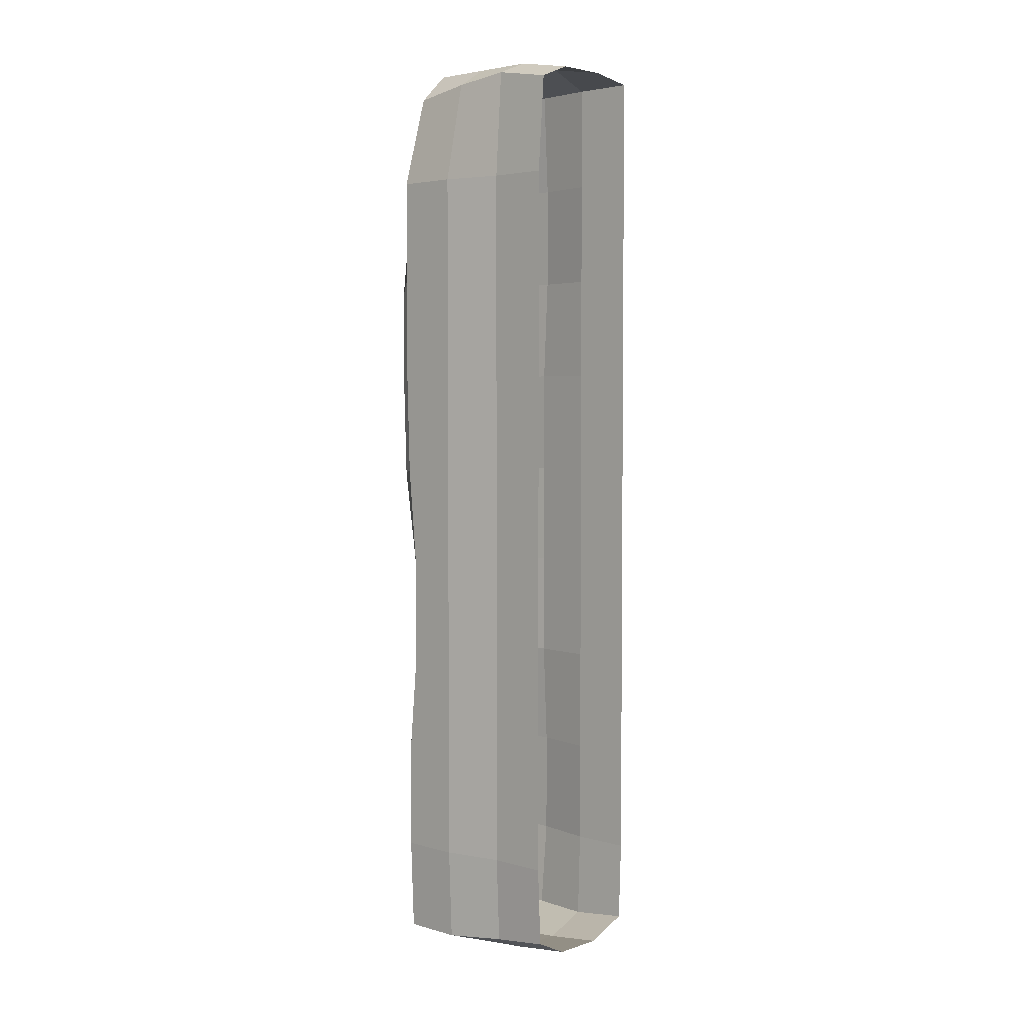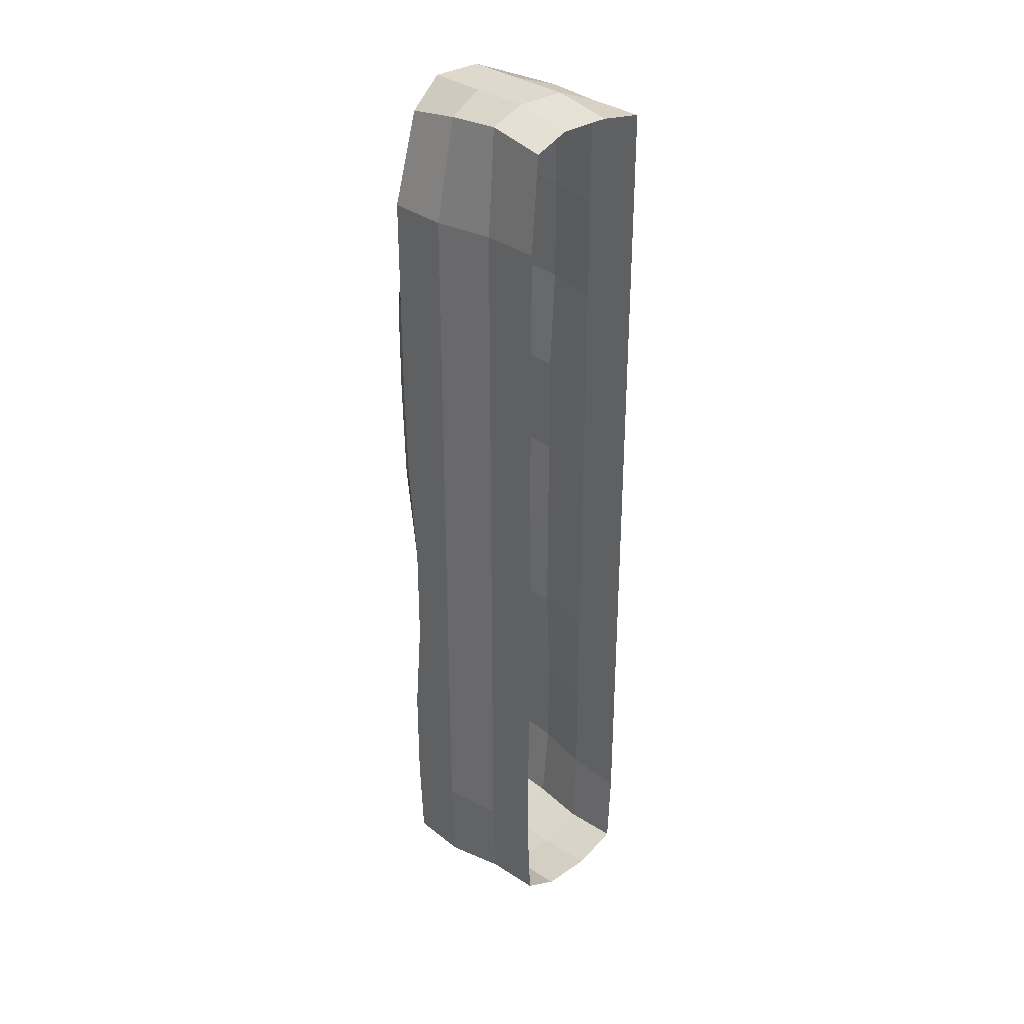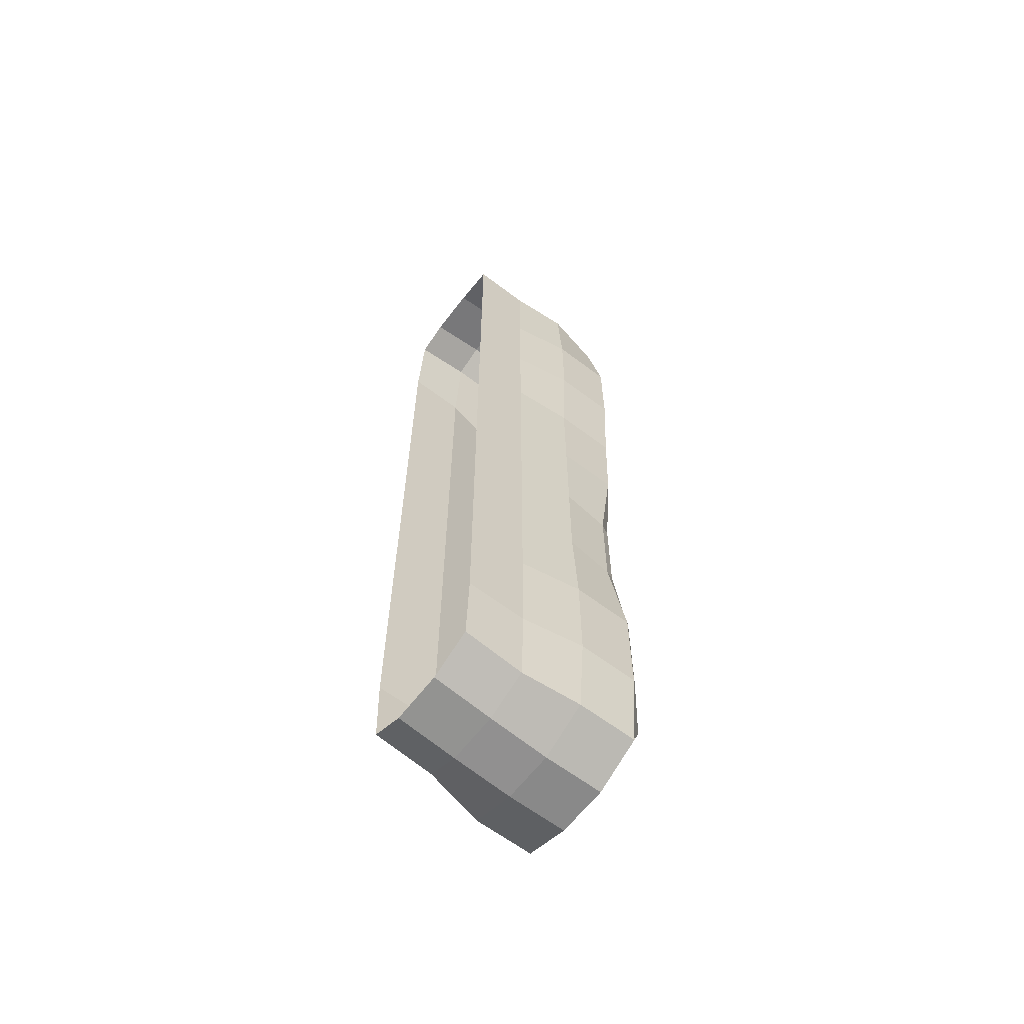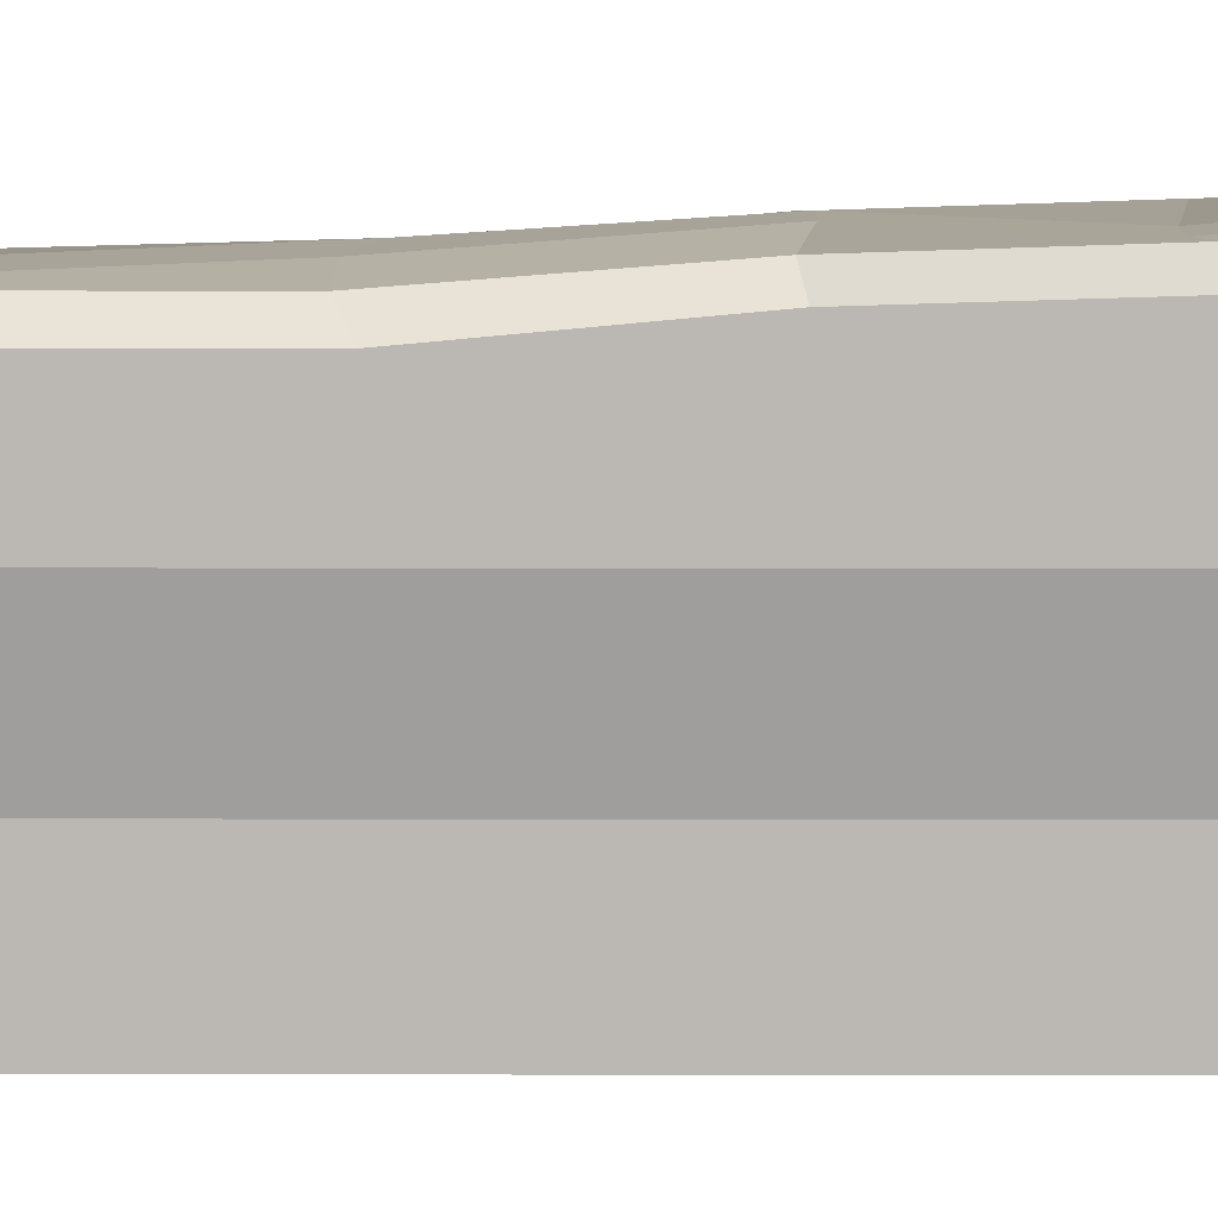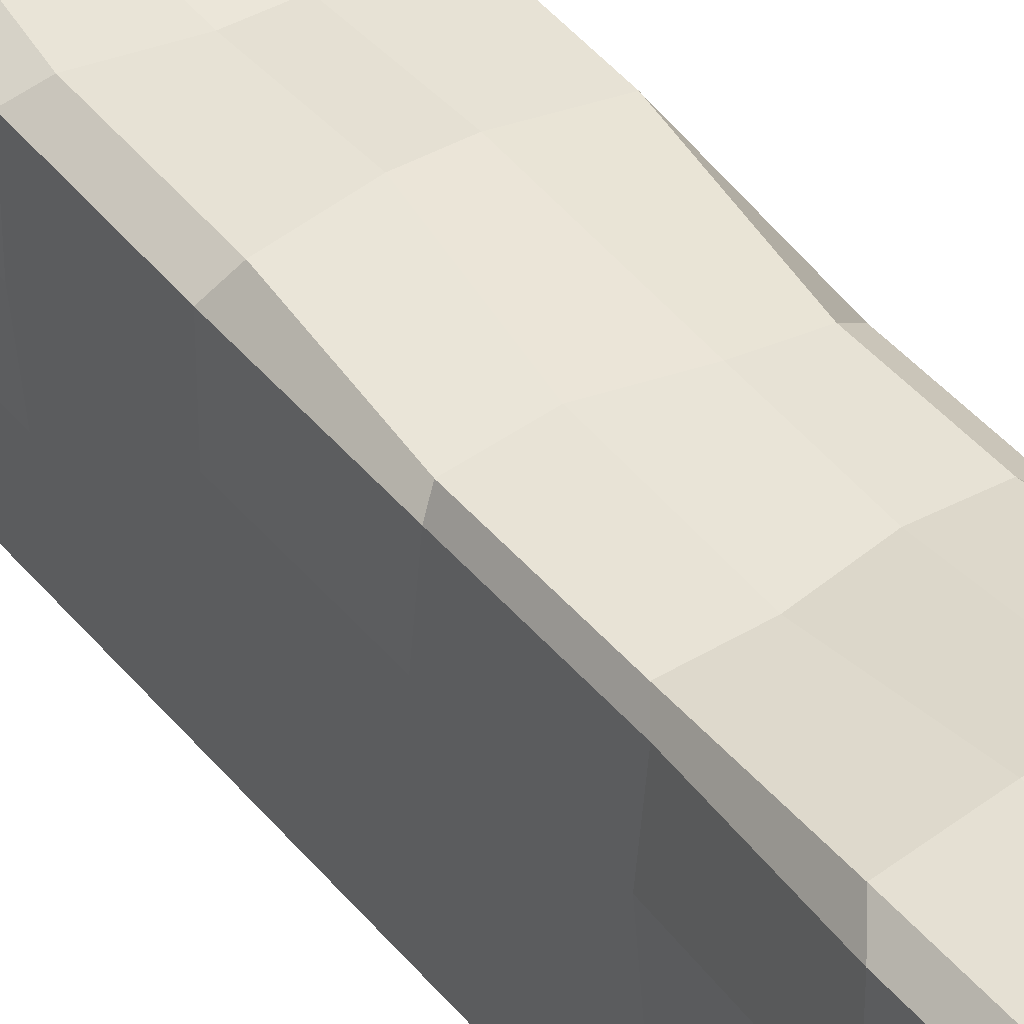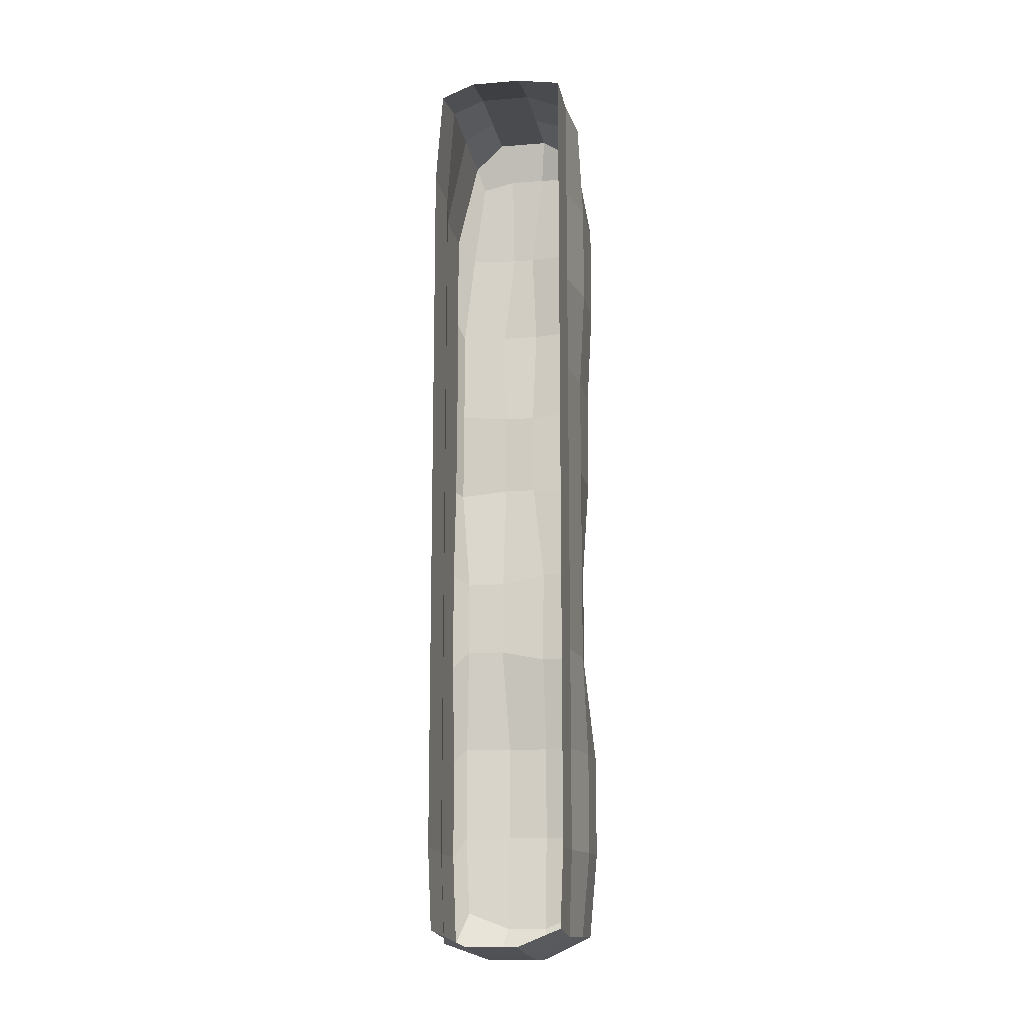
<metadata>
{"format":"obj","ext":"obj","renderer":"f3d","projection":"perspective","resolution":1024,"background":"white","views":[{"elev":3.8,"azim":-47.1,"up":"+Z"},{"elev":32.1,"azim":-42.8,"up":"+Z"},{"elev":-63.2,"azim":52.6,"up":"+Z"},{"elev":7.1,"azim":-89.6,"up":"+Y"},{"elev":40.8,"azim":145.0,"up":"+Y"},{"elev":-14.0,"azim":10.2,"up":"+Z"}]}
</metadata>
<code>
v -19.4 -9.077 584.5
v -20.56 -9.077 741.9
v -18.27 -9.077 871.7
v -20.56 -9.077 774.8
v 21.98 -9.077 584.9
v -20.56 -9.077 807.8
v 22.95 -9.077 873.8
v -20.56 -9.077 840.8
v -19.45 51.46 590.6
v -23.39 47.84 580.4
v -14.73 51.46 862.9
v -17.14 47.84 870.2
v 21.65 51.46 591
v 23.58 47.84 582.5
v 19.12 51.46 865.1
v 21.18 47.84 871.5
v -20.56 -9.077 708.9
v -20.56 -9.077 675.9
v -20.56 -9.077 642.9
v -20.56 -9.077 609.9
v 22.95 -9.077 609.9
v 22.95 -9.077 642.9
v 22.95 -9.077 675.9
v 22.95 -9.077 708.9
v 22.95 -9.077 741.9
v 22.95 -9.077 774.8
v 22.95 -9.077 807.8
v 22.95 -9.077 840.8
v -20.61 51.46 616.5
v -20.61 51.46 647.6
v -19.5 48.56 682
v -19.5 48.56 707.2
v -22.63 51.46 740.9
v -22.63 52.47 772
v -22.63 52.47 803.1
v -18.91 52.47 834.2
v -24.55 48.84 840.8
v -24.55 48.84 807.8
v -24.55 48.84 774.8
v -24.55 47.84 741.9
v -24.55 44.82 709.2
v -24.55 44.82 676.2
v -24.55 47.84 642.9
v -24.55 47.84 609.9
v 18.26 52.47 834.2
v 15.25 52.47 803.1
v 19.61 52.47 772
v 19.61 51.46 740.9
v 20.85 48.44 710.1
v 20.85 48.44 679
v 22.63 51.46 647.6
v 22.63 51.46 616.5
v 26.11 47.84 609.9
v 26.11 47.84 642.9
v 22.78 44.82 676.2
v 22.78 44.82 709.2
v 24.55 47.84 741.9
v 24.55 48.84 774.8
v 26.3 48.84 807.8
v 26.3 48.84 840.8
v 21.98 9.895 582.5
v 23.58 28.87 582.5
v -23.39 28.87 580.4
v -19.4 9.895 582.2
v -17.81 28.87 873.1
v -18.27 9.895 875
v 24.55 28.87 873.8
v 22.95 9.895 873.8
v -24.55 28.87 609.9
v -20.56 9.895 609.9
v -24.55 28.87 642.9
v -20.56 9.895 642.9
v -24.55 28.87 675.9
v -20.56 9.895 675.9
v -24.55 28.87 708.9
v -20.56 9.895 708.9
v -24.55 28.87 741.9
v -20.56 9.895 741.9
v -24.55 28.87 774.8
v -20.56 9.895 774.8
v -24.55 28.87 807.8
v -20.56 9.895 807.8
v -24.55 28.87 840.8
v -20.56 9.895 840.8
v 26.3 28.87 840.8
v 22.95 9.895 840.8
v 26.3 28.87 807.8
v 22.95 9.895 807.8
v 24.55 28.87 774.8
v 22.95 9.895 774.8
v 24.55 28.87 741.9
v 22.95 9.895 741.9
v 24.55 28.87 708.9
v 22.95 9.895 708.9
v 24.55 28.87 675.9
v 22.95 9.895 675.9
v 26.11 28.87 642.9
v 22.95 9.895 642.9
v 26.11 28.87 609.9
v 22.95 9.895 609.9
v 8.859 -9.077 876
v -7.51 -9.077 876
v -8.185 -9.077 579.3
v 8.185 -9.077 579.3
v -3.829 51.46 865.4
v 7.542 51.46 865.4
v 8.859 47.84 879.3
v -7.51 47.84 879.3
v 7.542 51.46 585.4
v -5.529 51.46 585.4
v -8.185 47.84 575.2
v 8.185 47.84 575.2
v -3.829 54.54 834.2
v 3.181 54.54 834.2
v -7.542 54.54 803.1
v 4.523 54.54 803.1
v -6.655 51.54 770.2
v 3.636 51.54 770.2
v -6.655 52.73 742.7
v 3.636 52.73 742.7
v -7.311 50.07 707.2
v 7.542 50.32 710.1
v -7.311 48.99 682
v 7.542 48.98 679
v -5.529 54.53 647.6
v 7.542 54.53 647.6
v -5.529 54.53 616.5
v 7.542 54.53 616.5
v 8.185 9.895 576.9
v -8.185 9.895 576.9
v 8.185 28.87 575.2
v -8.185 28.87 575.2
v -7.51 9.895 879.3
v 8.859 9.895 879.3
v -7.51 28.87 879.3
v 8.859 28.87 879.3
o zywoplot
f 110 9 29 127
f 62 14 53 99
f 16 60 45 15
f 65 12 37 83
f 67 16 107 136
f 37 12 11 36
f 107 16 15 106
f 53 14 13 52
f 111 10 9 110
f 63 10 111 132
f 60 59 46 45
f 59 58 47 46
f 58 57 48 47
f 57 56 49 48
f 56 55 50 49
f 55 54 51 50
f 54 53 52 51
f 10 44 29 9
f 44 43 30 29
f 43 42 31 30
f 42 41 32 31
f 41 40 33 32
f 40 39 34 33
f 39 38 35 34
f 38 37 36 35
f 69 44 10 63
f 71 43 44 69
f 73 42 43 71
f 75 41 42 73
f 77 40 41 75
f 79 39 40 77
f 81 38 39 79
f 83 37 38 81
f 85 60 16 67
f 87 59 60 85
f 89 58 59 87
f 91 57 58 89
f 93 56 57 91
f 95 55 56 93
f 97 54 55 95
f 99 53 54 97
f 113 36 11 105
f 115 35 36 113
f 117 34 35 115
f 119 33 34 117
f 121 32 33 119
f 123 31 32 121
f 125 30 31 123
f 127 29 30 125
f 21 100 98 22
f 100 99 97 98
f 22 98 96 23
f 98 97 95 96
f 23 96 94 24
f 96 95 93 94
f 24 94 92 25
f 94 93 91 92
f 25 92 90 26
f 92 91 89 90
f 26 90 88 27
f 90 89 87 88
f 27 88 86 28
f 88 87 85 86
f 28 86 68 7
f 86 85 67 68
f 8 84 82 6
f 84 83 81 82
f 6 82 80 4
f 82 81 79 80
f 4 80 78 2
f 80 79 77 78
f 2 78 76 17
f 78 77 75 76
f 17 76 74 18
f 76 75 73 74
f 18 74 72 19
f 74 73 71 72
f 19 72 70 20
f 72 71 69 70
f 20 70 64 1
f 70 69 63 64
f 1 64 130 103
f 64 63 132 130
f 7 68 134 101
f 68 67 136 134
f 3 66 84 8
f 66 65 83 84
f 5 61 100 21
f 61 62 99 100
f 133 135 65 66
f 134 136 135 133
f 102 133 66 3
f 101 134 133 102
f 129 131 62 61
f 130 132 131 129
f 104 129 61 5
f 103 130 129 104
f 52 128 126 51
f 128 127 125 126
f 51 126 124 50
f 126 125 123 124
f 50 124 122 49
f 124 123 121 122
f 49 122 120 48
f 122 121 119 120
f 48 120 118 47
f 120 119 117 118
f 47 118 116 46
f 118 117 115 116
f 46 116 114 45
f 116 115 113 114
f 45 114 106 15
f 114 113 105 106
f 131 112 14 62
f 132 111 112 131
f 14 112 109 13
f 112 111 110 109
f 12 108 105 11
f 108 107 106 105
f 135 108 12 65
f 136 107 108 135
f 13 109 128 52
f 109 110 127 128

</code>
